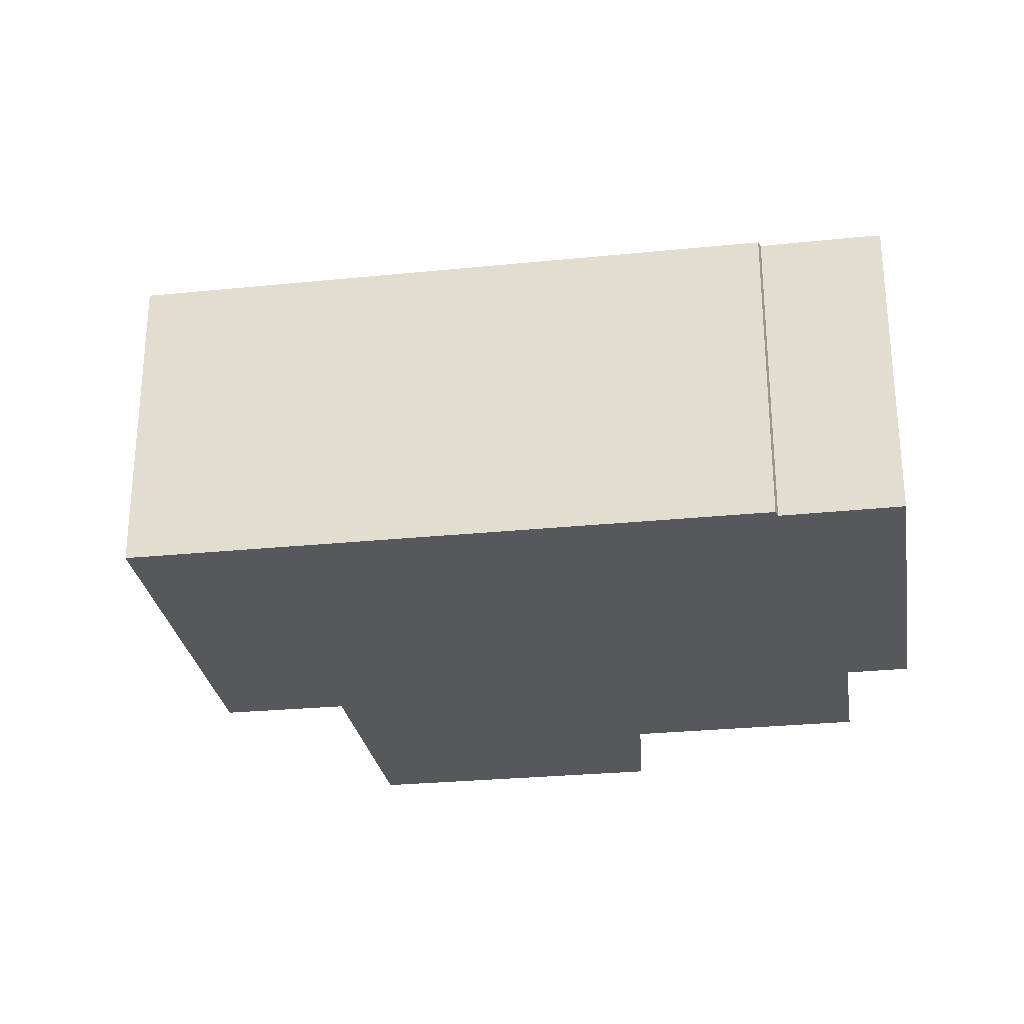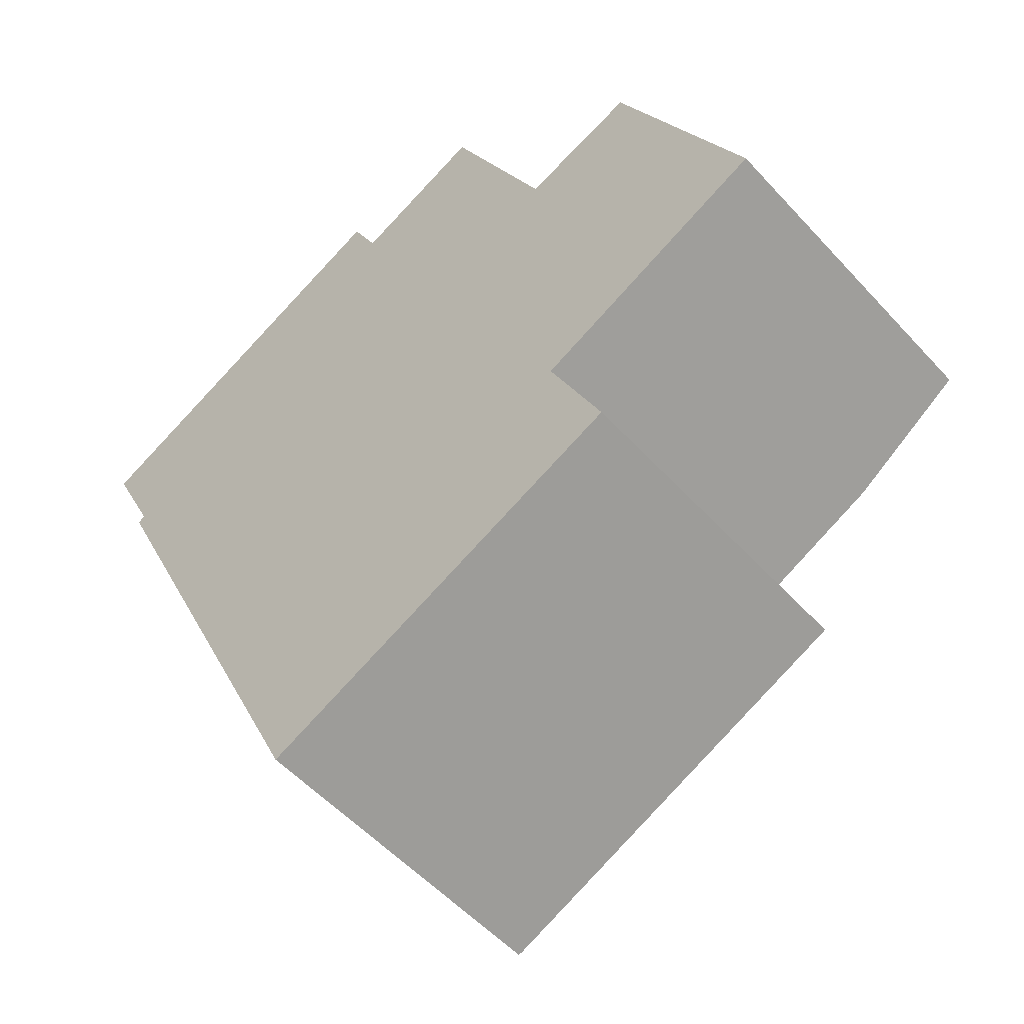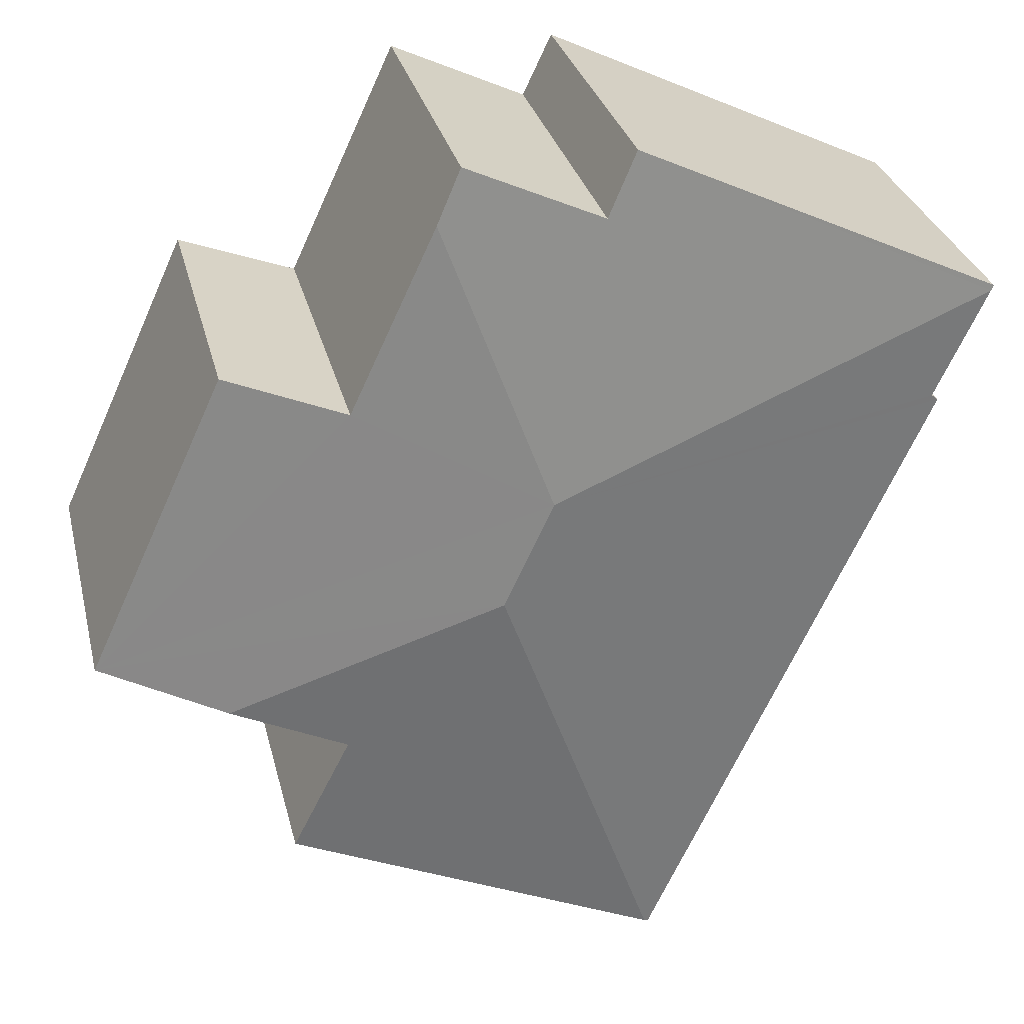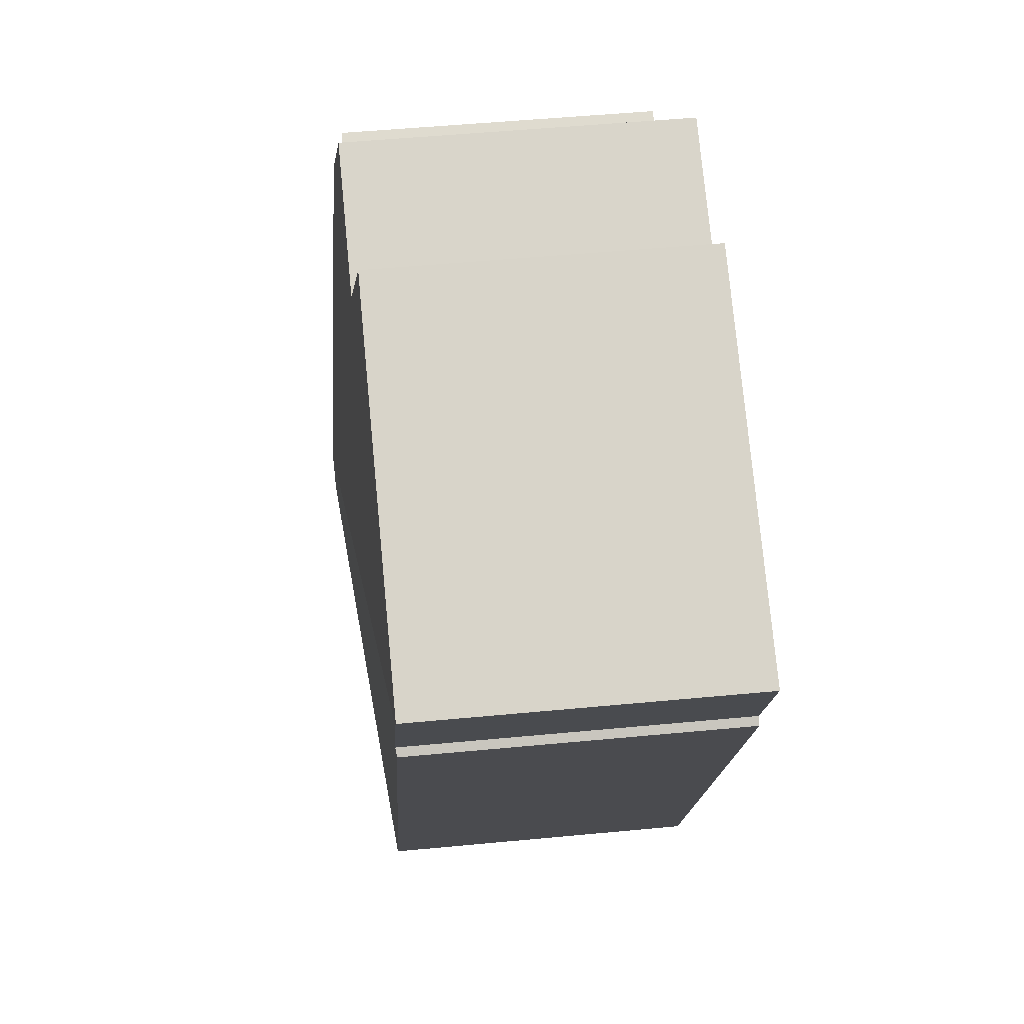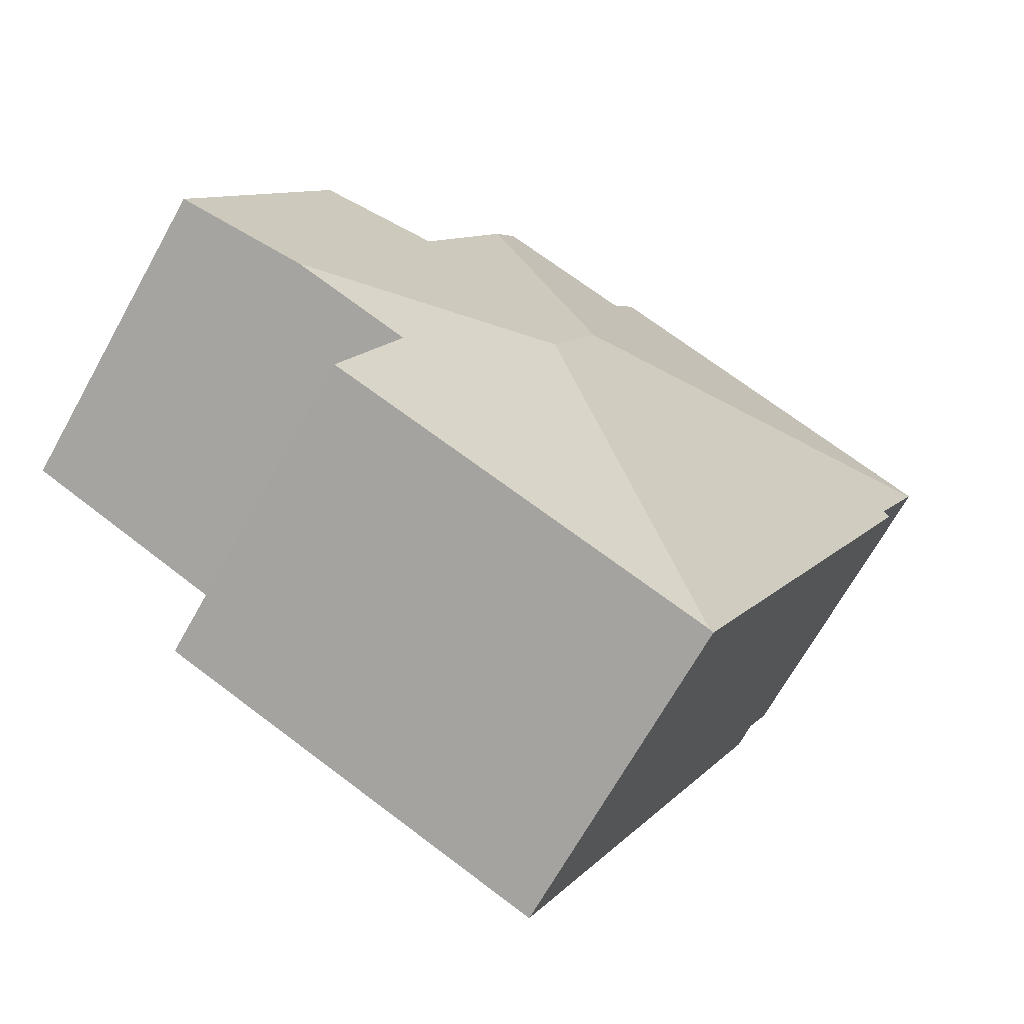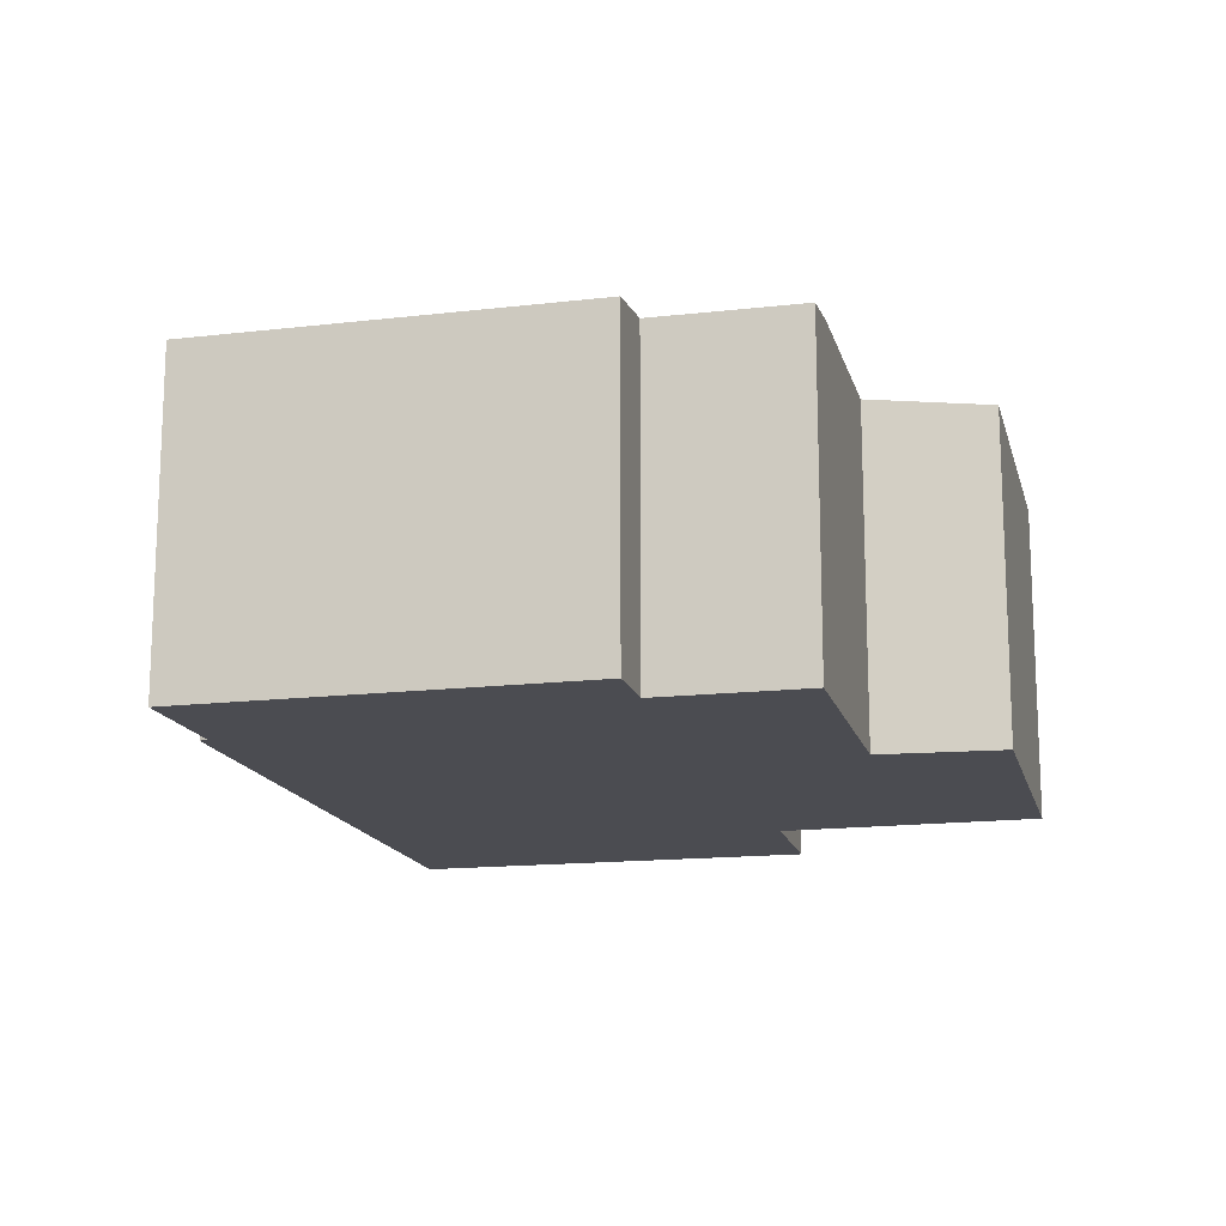
<metadata>
{"format":"obj","ext":"obj","renderer":"f3d","projection":"perspective","resolution":1024,"background":"white","views":[{"elev":-27.9,"azim":-106.1,"up":"+Y"},{"elev":-54.1,"azim":41.3,"up":"+Z"},{"elev":30.0,"azim":166.7,"up":"+Z"},{"elev":50.3,"azim":-96.0,"up":"+Z"},{"elev":-68.2,"azim":150.9,"up":"+Z"},{"elev":-15.5,"azim":-11.3,"up":"+Y"}]}
</metadata>
<code>
v  7.798 6.277 -2.918
v  9.213 5.773 3.03
v  9.636 5.878 2.125
v  6.837 5.772 1.933
v  6.327 5.647 3.006
v  0.044 5.663 -0.092
v  0 5.653 3.461e-16
v  15.56 5.649 -5.435
v  11.11 5.878 -1.029
v  13.17 5.647 -0.252
v  8.656 6.277 -4.763
v  13.39 5.902 -6.488
v  11.37 5.899 -7.47
v  12.35 5.648 -9.646
v  6.331 5.655 -12.38
v  5.79 5.655 -12.63
v  0.821 5.649 -2.078
v  5.724 5.648 -12.66
v  0.94 5.665 -1.98
v  0.821 1.272e-16 -2.078
v  5.724 7.751e-16 -12.66
v  0.94 1.212e-16 -1.98
v  0 0 0
v  0.044 5.633e-18 -0.092
v  6.327 -1.841e-16 3.006
v  9.213 -1.855e-16 3.03
v  6.837 -1.184e-16 1.933
v  11.11 6.301e-17 -1.029
v  9.636 -1.301e-16 2.125
v  15.56 3.328e-16 -5.435
v  13.17 1.543e-17 -0.252
v  11.37 4.574e-16 -7.47
v  12.35 5.906e-16 -9.646
v  13.39 3.973e-16 -6.488
v  6.331 7.582e-16 -12.38
v  5.79 7.732e-16 -12.63
g defaultobject
f 1 2 3
f 2 1 4
f 4 1 5
f 5 1 6
f 5 6 7
f 8 9 10
f 9 8 1
f 1 8 11
f 11 8 12
f 1 3 9
f 13 11 12
f 11 13 14
f 11 14 15
f 11 15 16
f 17 16 18
f 16 17 11
f 11 17 1
f 1 17 19
f 1 19 6
f 18 20 17
f 20 18 21
f 22 6 19
f 6 22 7
f 7 22 23
f 23 22 24
f 17 22 19
f 22 17 20
f 23 5 7
f 5 23 25
f 4 26 2
f 26 4 27
f 5 27 4
f 27 5 25
f 26 3 2
f 3 26 9
f 9 26 28
f 28 26 29
f 10 30 8
f 30 10 31
f 32 14 13
f 14 32 33
f 28 10 9
f 10 28 31
f 30 12 8
f 12 30 13
f 13 30 32
f 32 30 34
f 33 15 14
f 15 33 35
f 15 35 16
f 16 35 18
f 18 35 36
f 18 36 21
f 31 28 30
f 26 27 29
f 36 20 21
f 20 36 35
f 20 35 33
f 20 33 32
f 20 32 34
f 20 34 30
f 20 30 28
f 20 28 29
f 20 29 22
f 22 29 24
f 24 29 23
f 23 29 27
f 23 27 25

</code>
